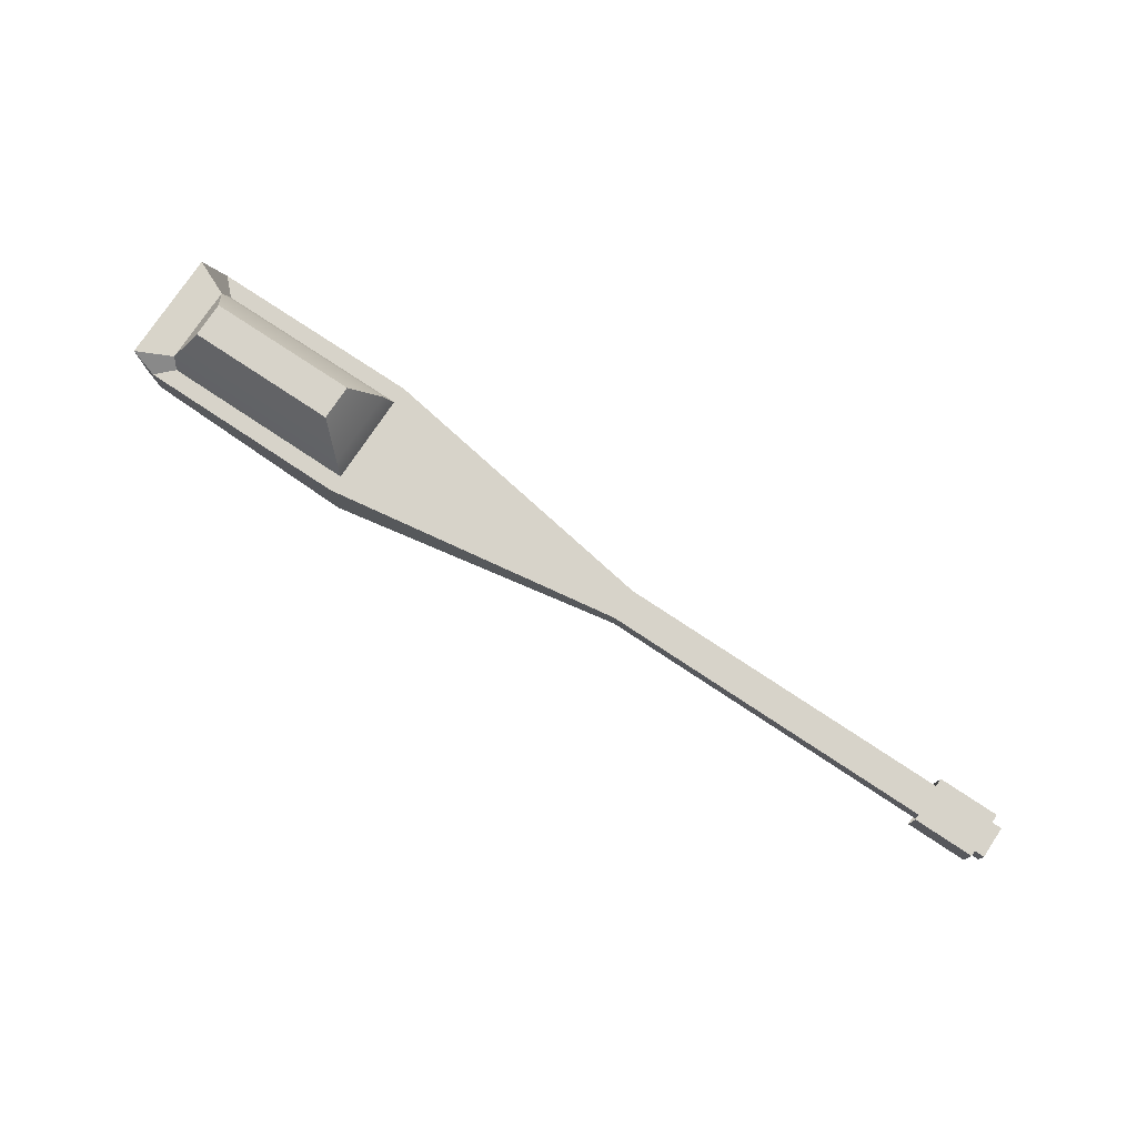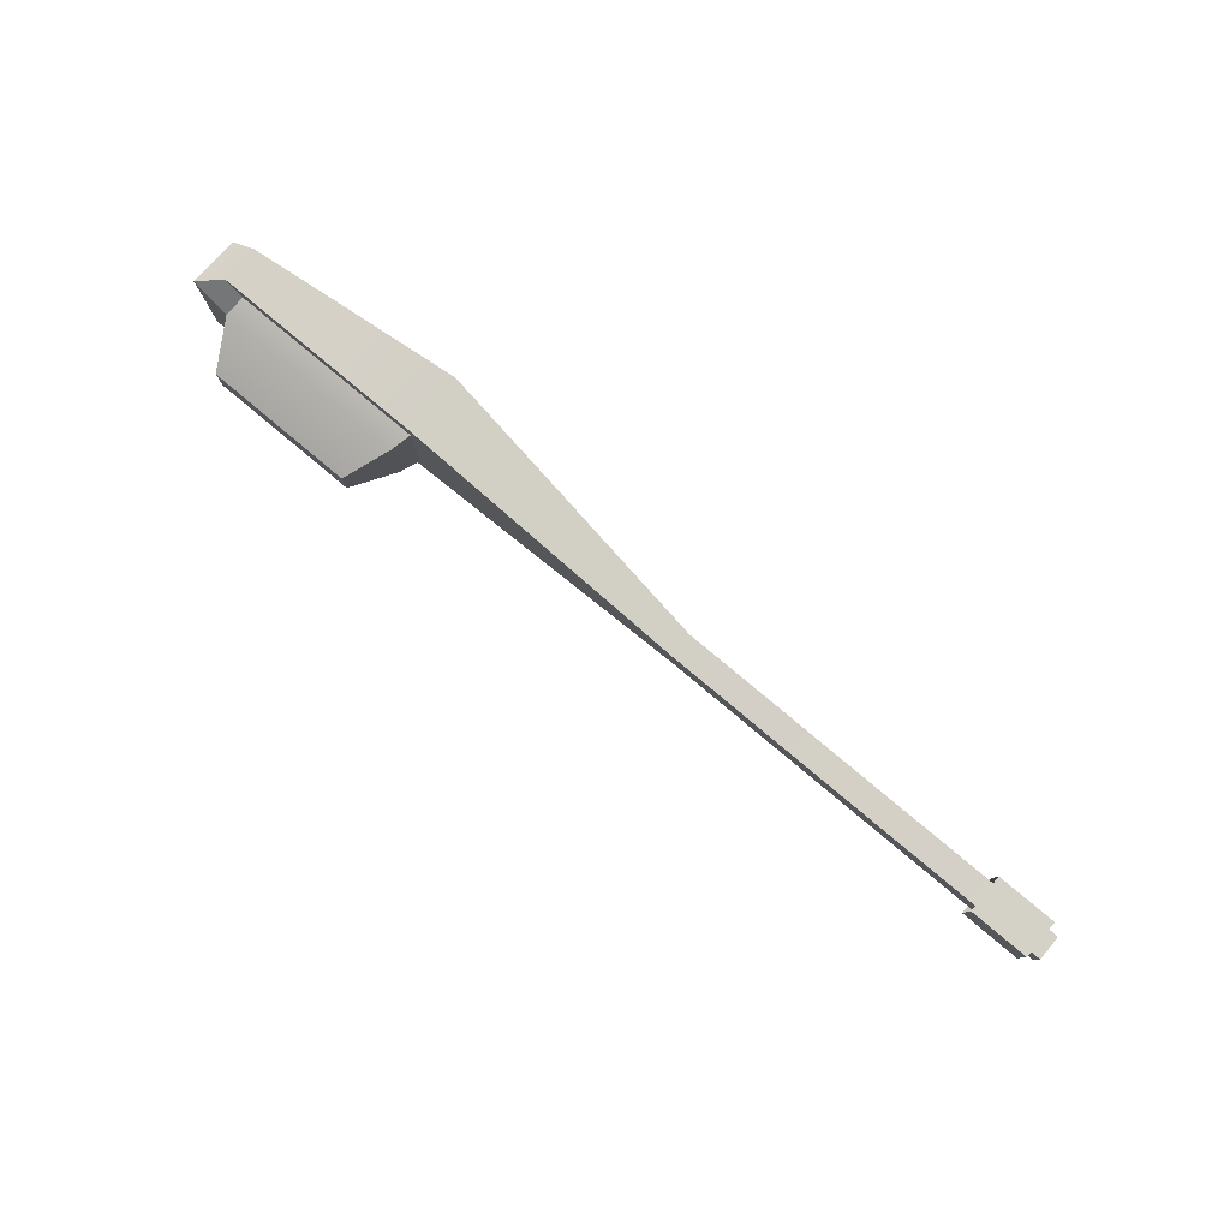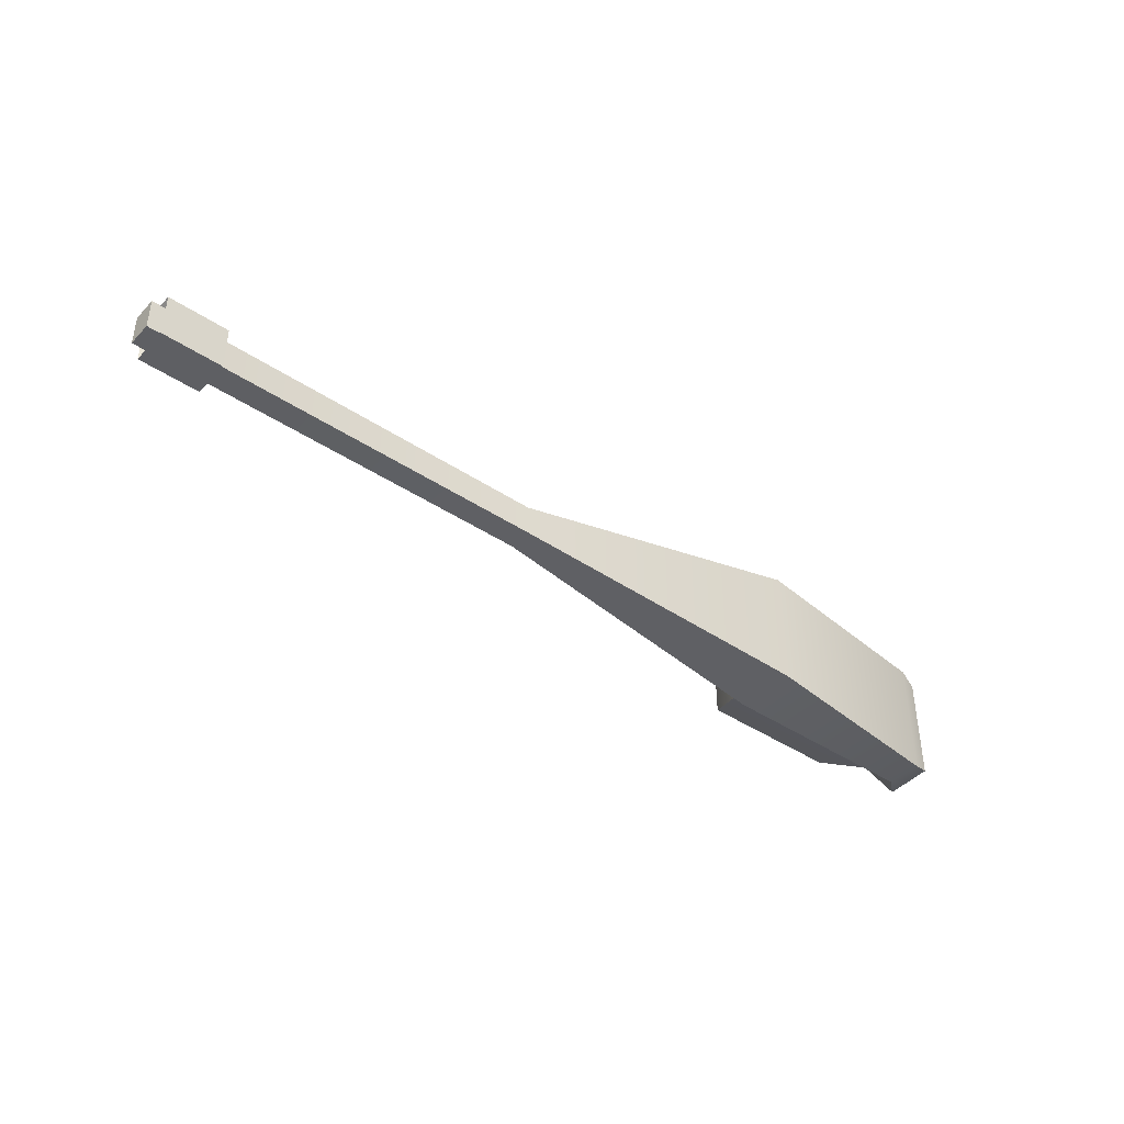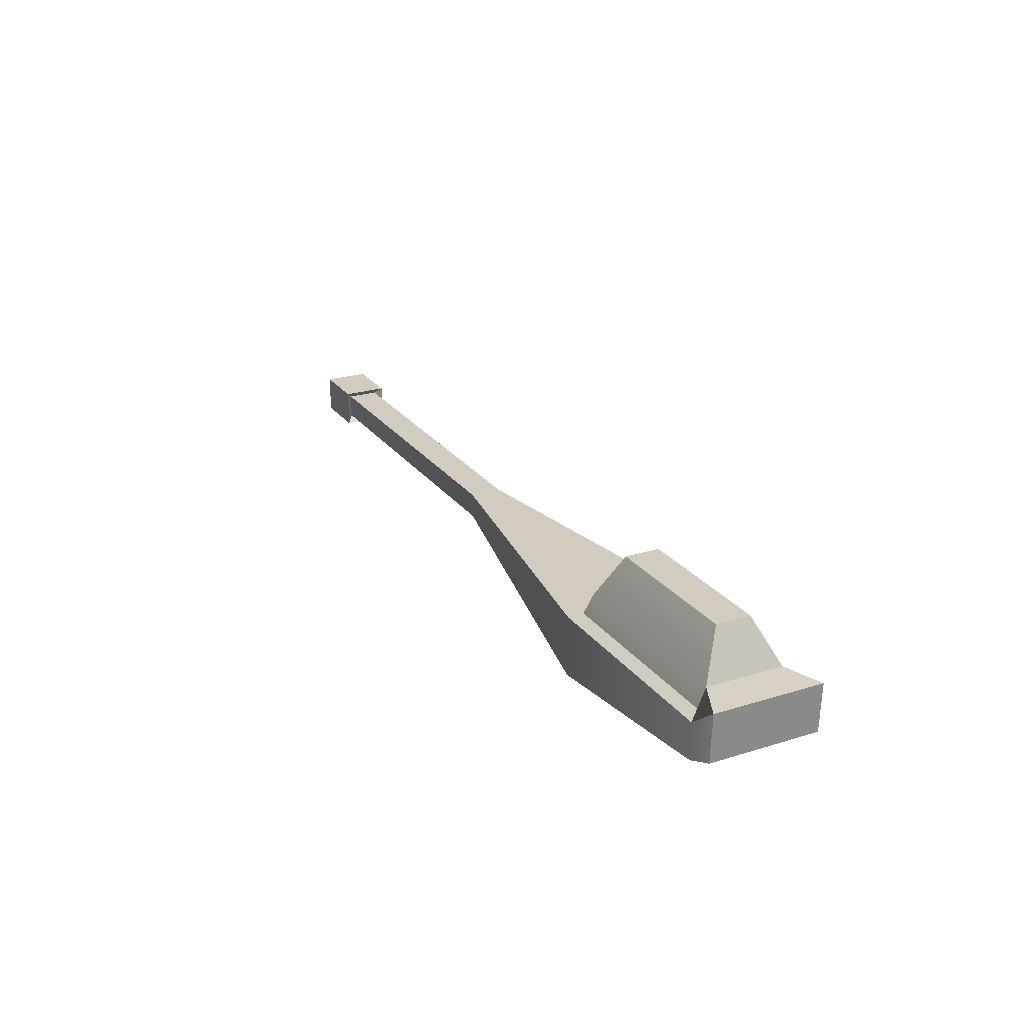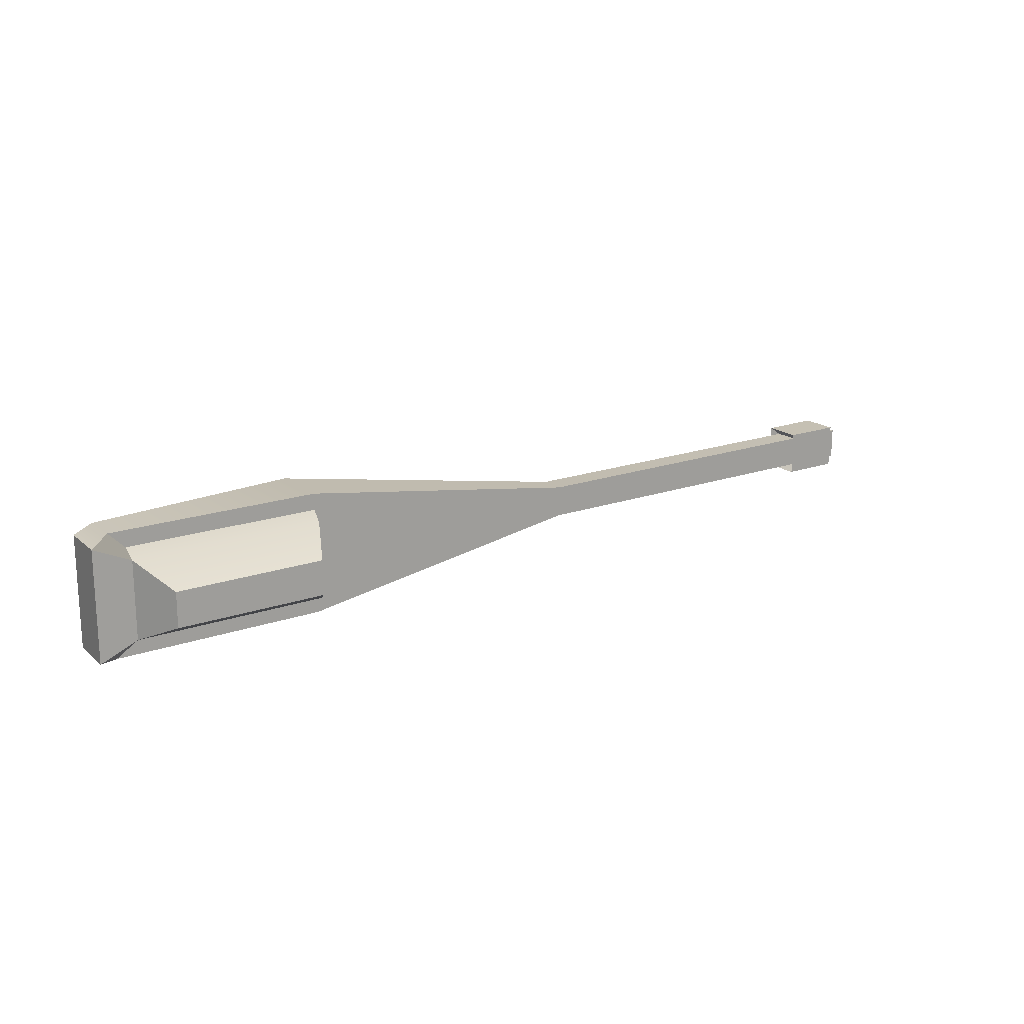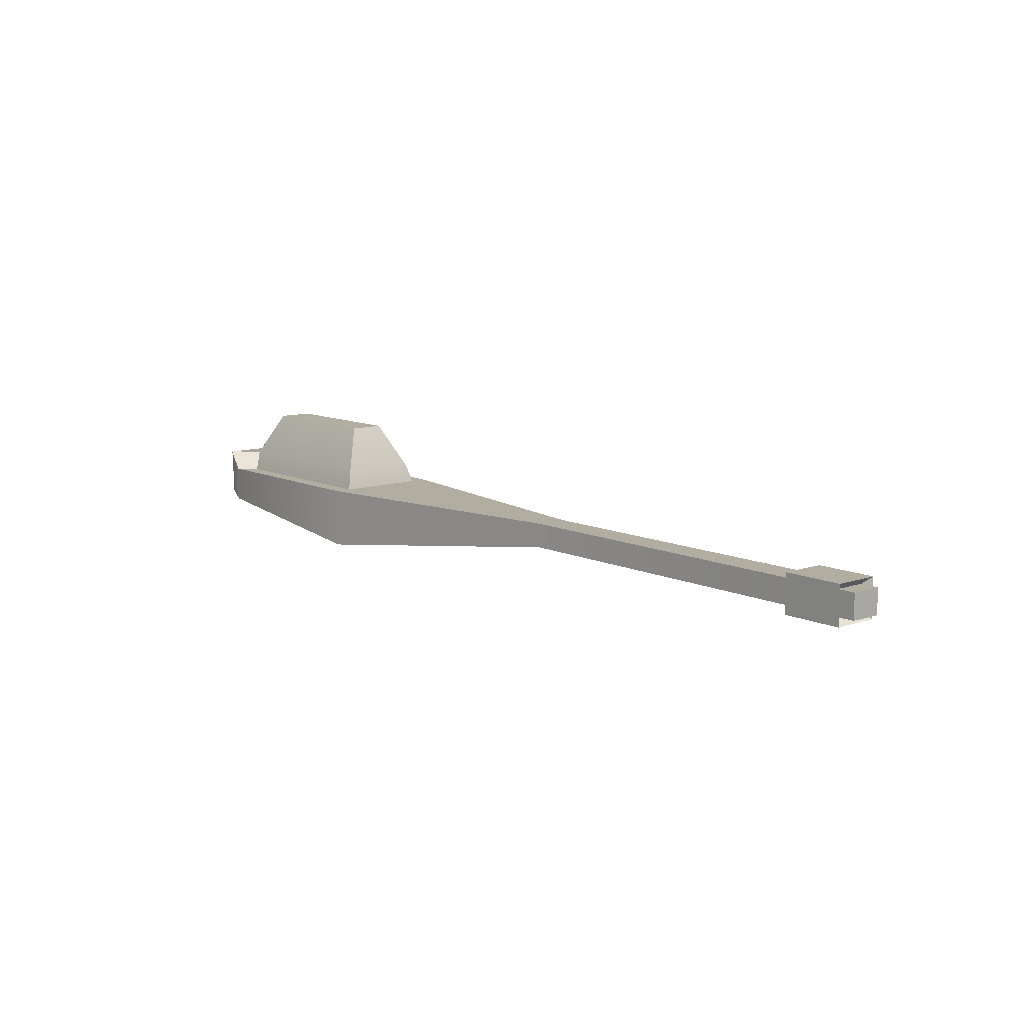
<metadata>
{"format":"obj","ext":"obj","renderer":"f3d","projection":"perspective","resolution":1024,"background":"white","views":[{"elev":76.2,"azim":-146.4,"up":"+Y"},{"elev":79.8,"azim":-140.1,"up":"+Z"},{"elev":-41.1,"azim":-39.3,"up":"+Z"},{"elev":24.2,"azim":62.7,"up":"+Y"},{"elev":18.1,"azim":145.4,"up":"+Z"},{"elev":10.5,"azim":-130.3,"up":"+Y"}]}
</metadata>
<code>
o Mesh
v -0.1545 -0.0646 -0.03876
v -0.1545 -0.0646 0.03876
v -0.1545 -0.0038 0.03876
v -0.1545 -0.0038 -0.03876
v 0.5751 -0.1558 -0.152
v 0.5751 -0.1558 0.152
v 0.5751 -0.0038 0.152
v 0.5751 -0.0038 -0.152
v 1.098 -0.095 -0.152
v 1.098 -0.095 0.152
v 1.098 -0.0038 0.152
v 1.098 -0.0038 -0.152
v -0.1137 -0.0038 0.02837
v -0.1137 -0.0038 -0.02837
v 0.5751 -0.0038 0.1113
v 0.5751 -0.0038 -0.1113
v 1.057 -0.0038 0.1113
v 1.057 -0.0038 -0.1113
v 1.148 -0.0798 -0.1368
v 1.148 -0.0798 0.1368
v 1.154 0.0408 0.1368
v 1.154 0.0408 -0.1368
v 0.5903 0.04636 0.09606
v 0.5903 0.04636 -0.09606
v 1.064 0.04636 0.09606
v 1.064 0.04636 -0.09606
v -1.154 -0.0646 -0.03876
v -1.154 -0.0646 0.03876
v -1.154 -0.0038 0.03876
v -1.154 -0.0038 -0.03876
v -1.109 -0.0646 -0.03876
v -1.109 -0.0646 0.03876
v -0.9978 -0.0646 -0.03876
v -0.9978 -0.0646 0.03876
v -1.109 -0.0038 0.03876
v -0.9978 -0.0038 0.03876
v -1.109 -0.0038 -0.03876
v -0.9978 -0.0038 -0.03876
v -1.128 -0.08132 -0.05548
v -1.128 -0.08132 0.05548
v -0.9792 -0.08132 -0.05548
v -0.9792 -0.08132 0.05548
v -1.128 0.01292 0.05548
v -0.9792 0.01292 0.05548
v -1.128 0.01292 -0.05548
v -0.9792 0.01292 -0.05548
v 0.6432 0.1558 0.04317
v 0.6432 0.1558 -0.04317
v 1.011 0.1558 0.04317
v 1.011 0.1558 -0.04317
g Default
f 27 28 29 30
f 5 6 2 1
f 6 7 3 2
f 21 22 26 25
f 8 5 1 4
f 19 22 21 20
f 6 5 9 10
f 5 8 12 9
f 15 16 14 13
f 7 6 10 11
f 4 3 13 14
f 3 7 15 13
f 7 11 17 15
f 48 47 49 50
f 12 8 16 18
f 8 4 14 16
f 16 15 23 24
f 15 17 25 23
f 17 11 21 25
f 11 10 20 21
f 10 9 19 20
f 9 12 22 19
f 12 18 26 22
f 18 16 24 26
f 27 31 32 28
f 45 46 41 39
f 33 1 2 34
f 28 32 35 29
f 43 44 46 45
f 34 2 3 36
f 29 35 37 30
f 40 42 44 43
f 36 3 4 38
f 30 37 31 27
f 39 41 42 40
f 38 4 1 33
f 32 31 39 40
f 31 37 45 39
f 37 35 43 45
f 35 32 40 43
f 33 34 42 41
f 34 36 44 42
f 36 38 46 44
f 38 33 41 46
f 25 26 50 49
f 26 24 48 50
f 24 23 47 48
f 23 25 49 47

</code>
